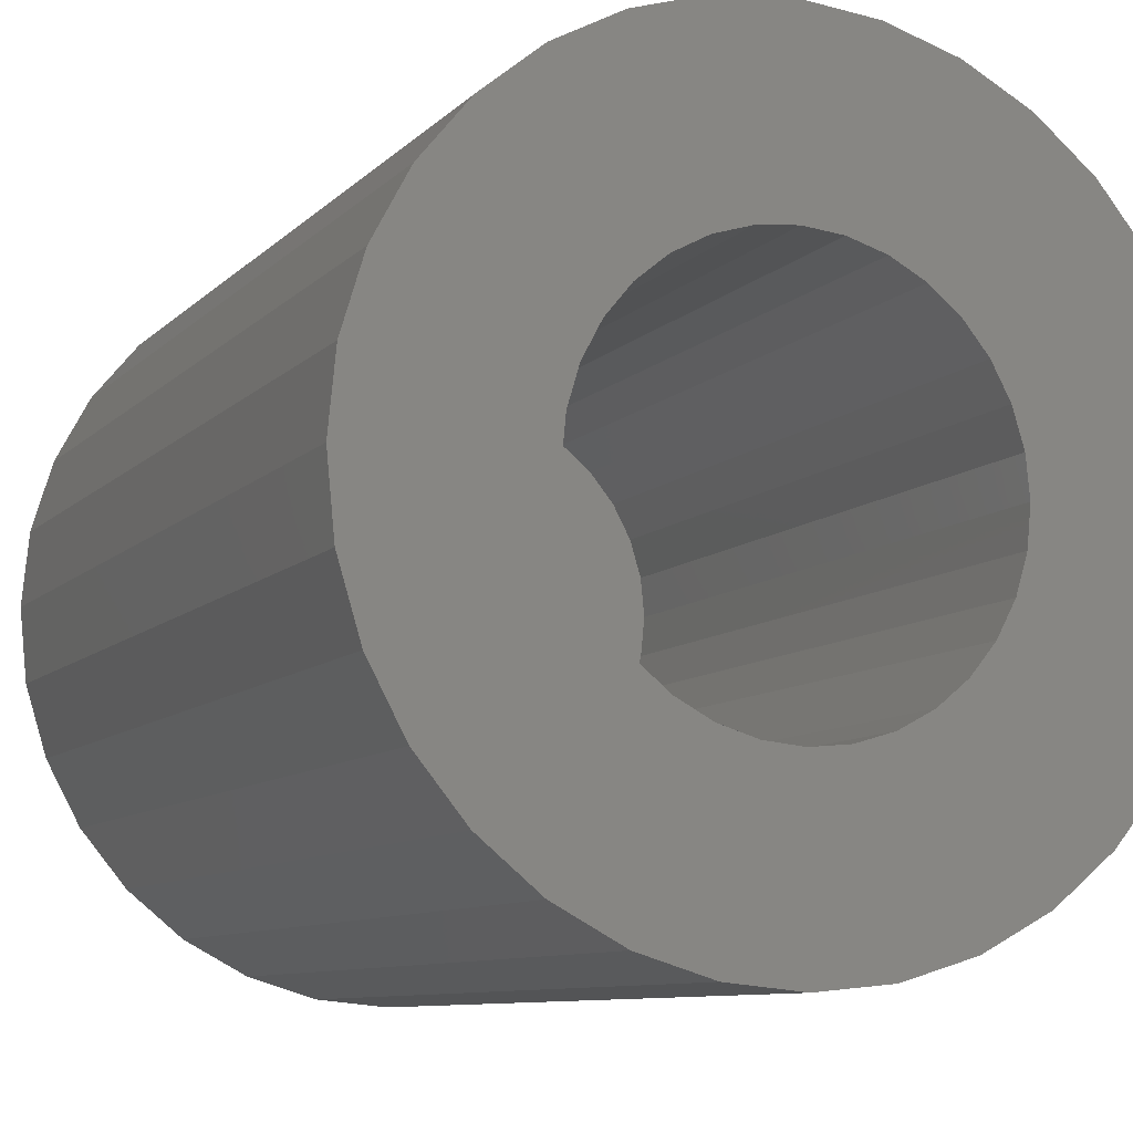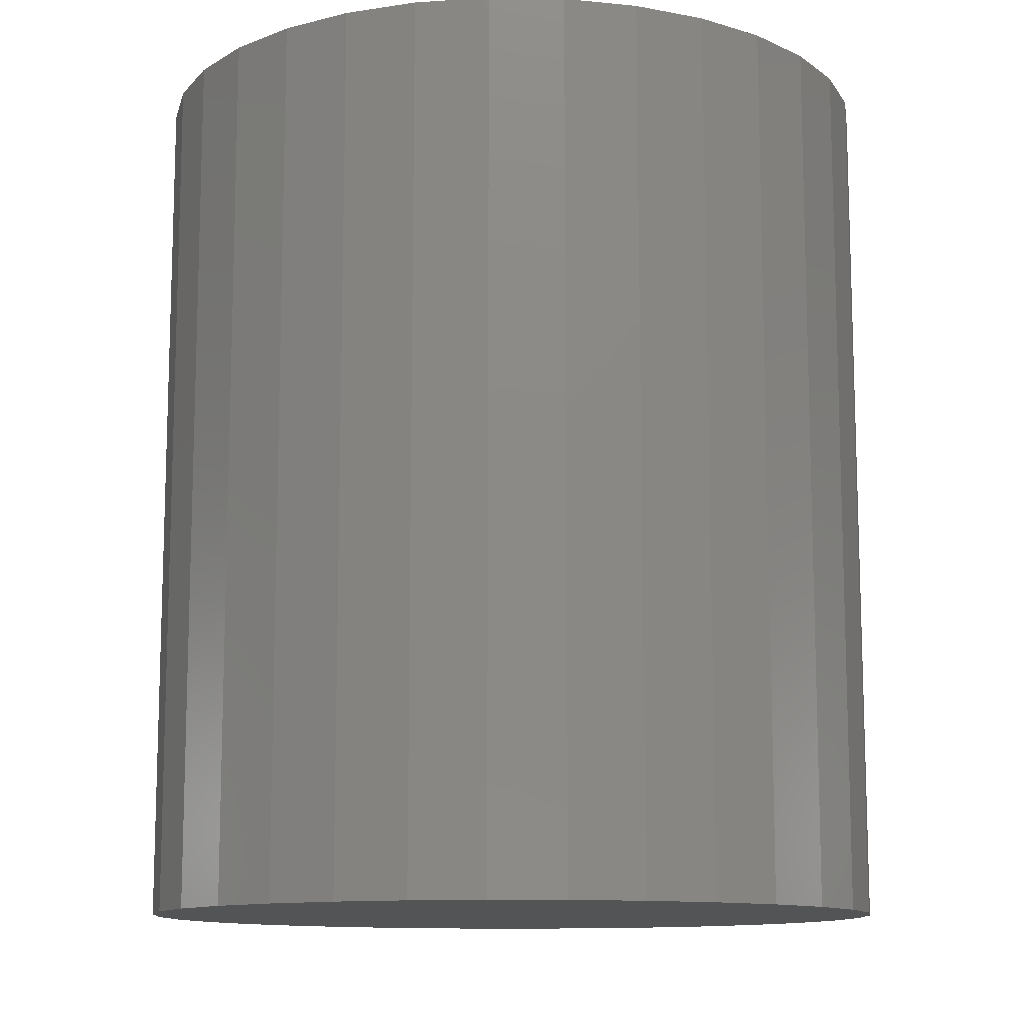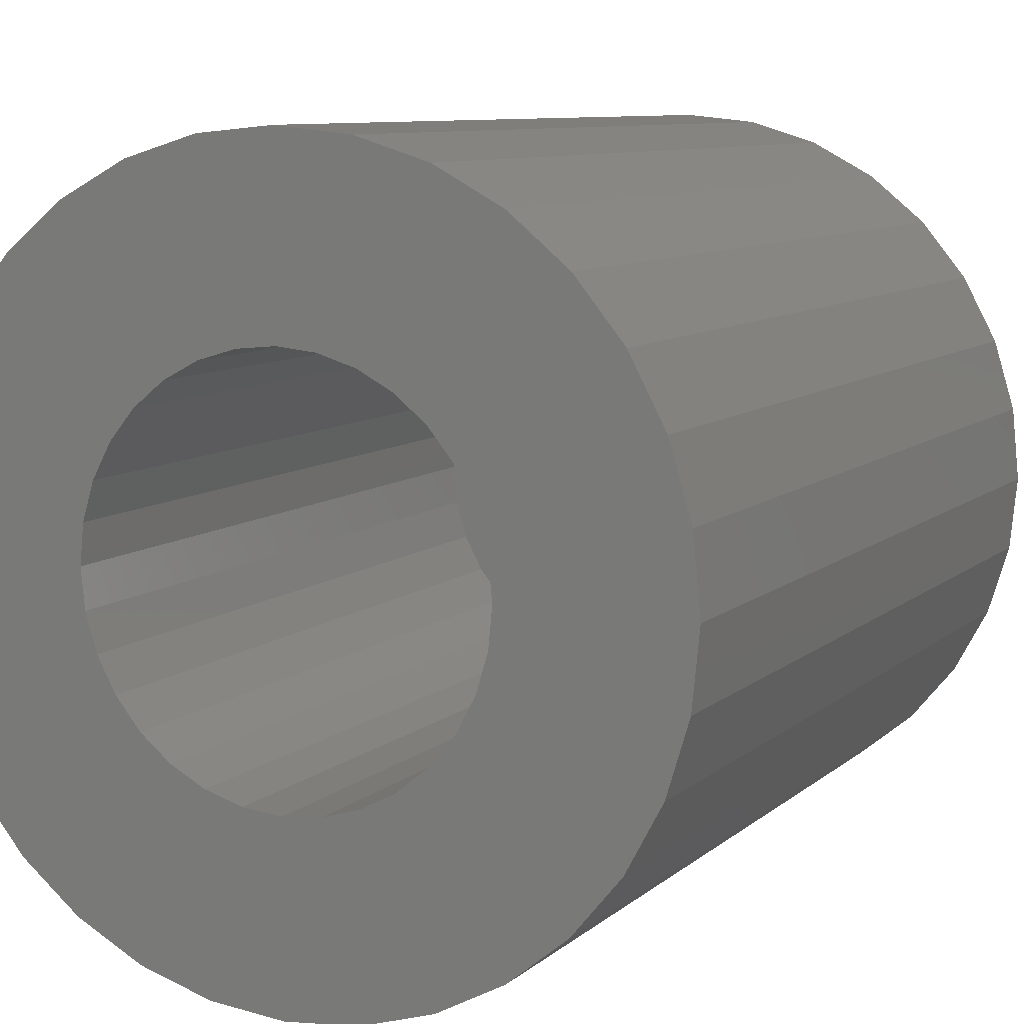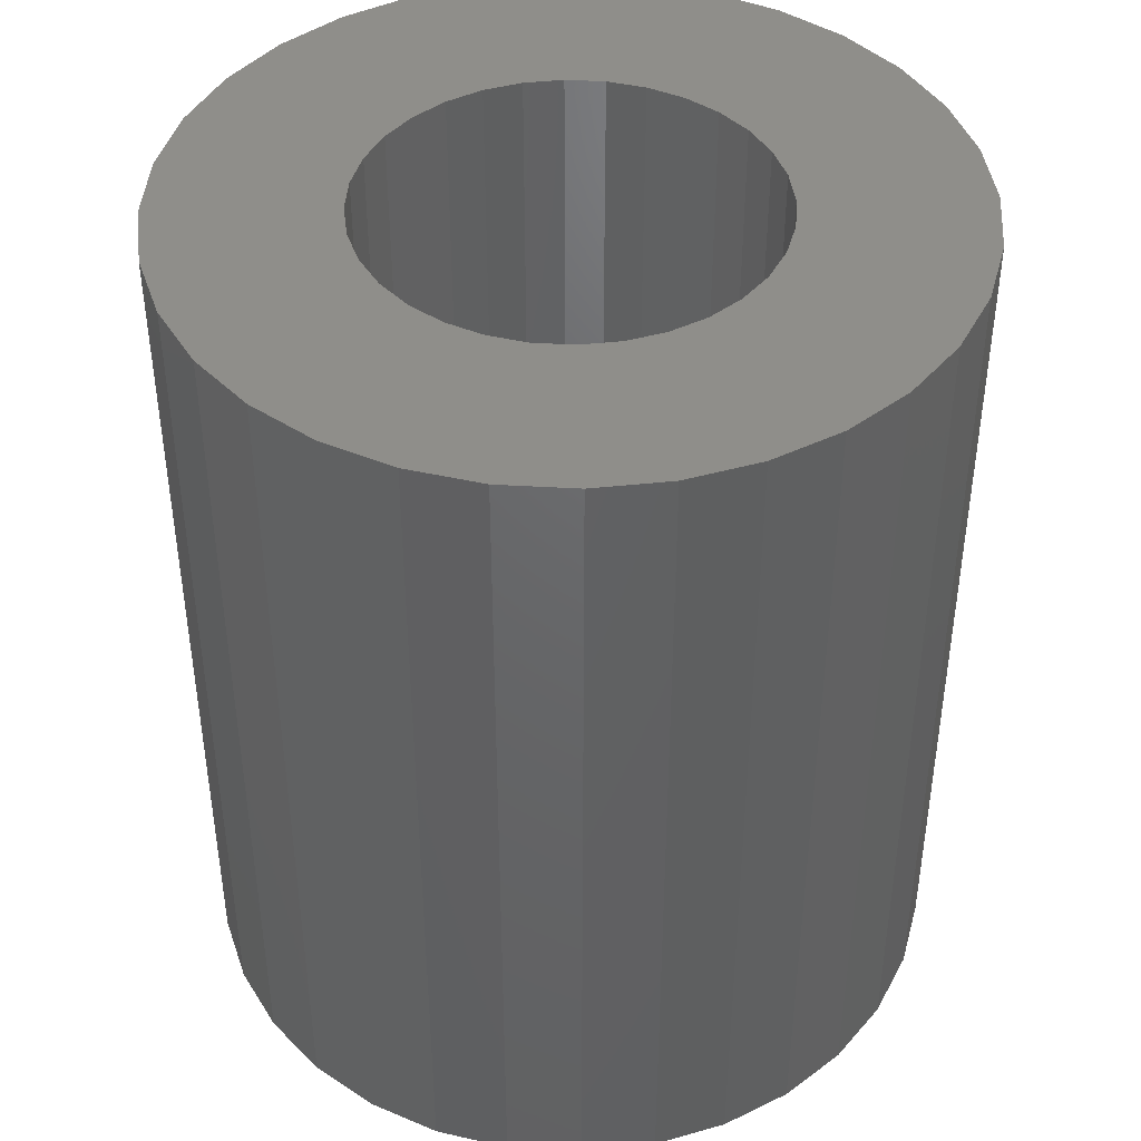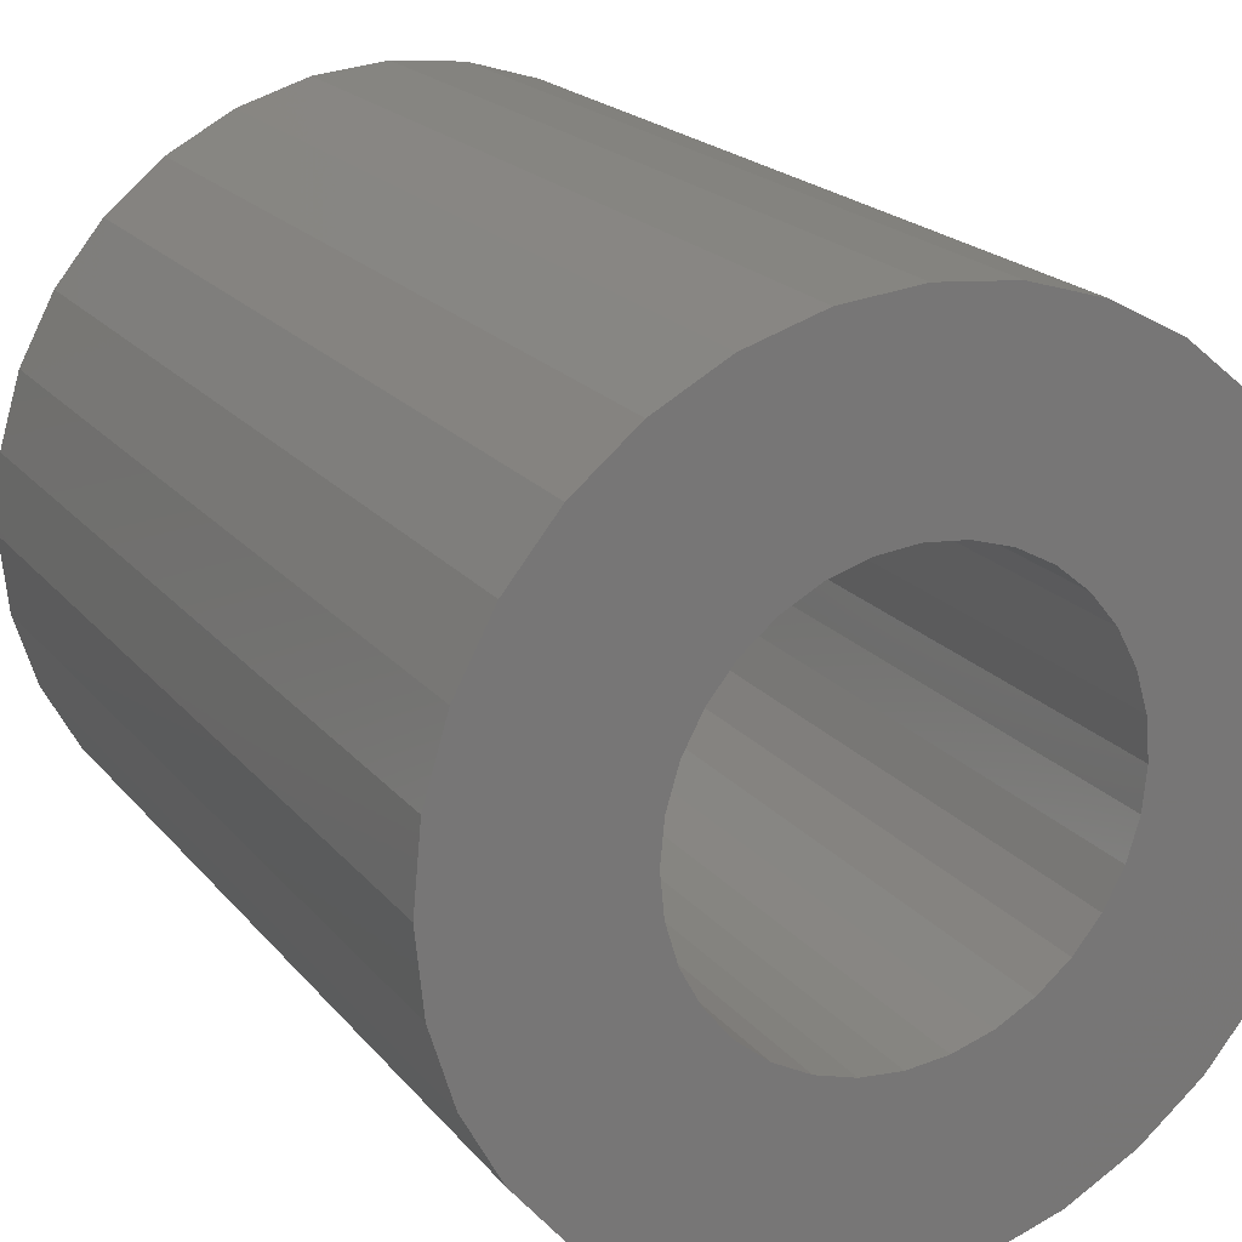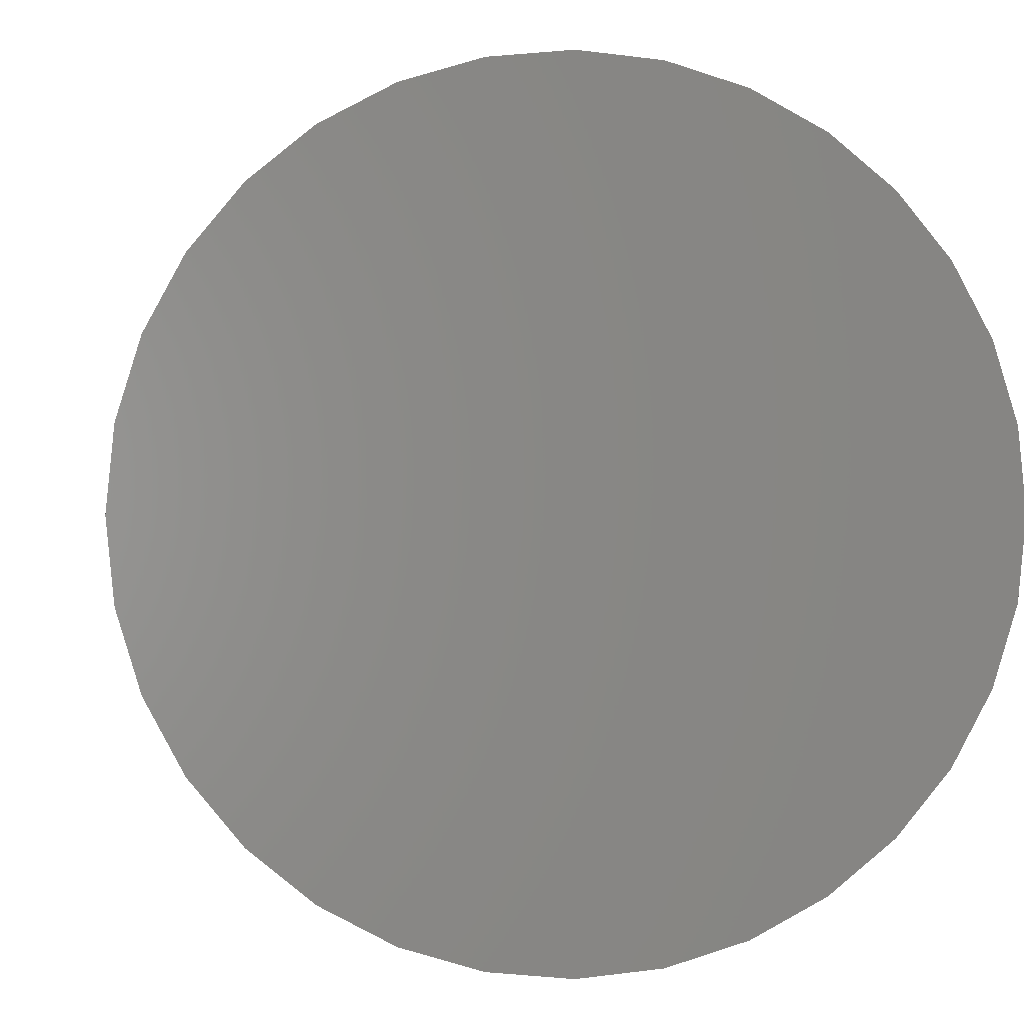
<metadata>
{"format":"stl","ext":"stl","renderer":"f3d","projection":"perspective","resolution":1024,"background":"white","views":[{"elev":-9.0,"azim":-23.9,"up":"+Y"},{"elev":-11.7,"azim":-7.8,"up":"+Z"},{"elev":8.8,"azim":26.2,"up":"+Y"},{"elev":43.0,"azim":32.1,"up":"+Z"},{"elev":20.1,"azim":-27.4,"up":"+Y"},{"elev":0.3,"azim":173.3,"up":"+Y"}]}
</metadata>
<code>
# stl→obj: 128 verts, 252 faces
v -0.04523 0.06462 0.3438
v -0.1388 0.05665 0.3438
v -0.05701 0.05495 0.3438
v -0.07828 -0.01516 0.3438
v -0.1472 -0.02888 0.3438
v -0.07385 -0.02974 0.3438
v 0.04112 0.06462 0.3438
v 0.0529 0.05495 0.3438
v 0.1347 0.05665 0.3438
v 0.06256 0.04318 0.3438
v 0.1347 -0.05665 0.3438
v 0.0529 -0.05495 0.3438
v 0.04112 -0.06462 0.3438
v -0.002056 0.07771 0.3438
v 0.01311 0.07622 0.3438
v 0.121 0.08224 0.3438
v 0.1026 0.1047 0.3438
v 0.08018 0.1231 0.3438
v 0.05459 0.1368 0.3438
v 0.02682 0.1452 0.3438
v -0.002056 0.148 0.3438
v -0.03093 0.1452 0.3438
v -0.0587 0.1368 0.3438
v -0.08429 0.1231 0.3438
v -0.1067 0.1047 0.3438
v -0.1251 0.08224 0.3438
v -0.0318 0.0718 0.3438
v -0.01722 0.07622 0.3438
v -0.1388 -0.05665 0.3438
v -0.1251 -0.08224 0.3438
v -0.04523 -0.06462 0.3438
v -0.05701 -0.05495 0.3438
v -0.06667 -0.04318 0.3438
v -0.1067 -0.1047 0.3438
v -0.002056 -0.07771 0.3438
v -0.01722 -0.07622 0.3438
v -0.0318 -0.0718 0.3438
v -0.08429 -0.1231 0.3438
v -0.0587 -0.1368 0.3438
v -0.03093 -0.1452 0.3438
v -0.002056 -0.148 0.3438
v 0.02682 -0.1452 0.3438
v 0.05459 -0.1368 0.3438
v 0.08018 -0.1231 0.3438
v 0.1026 -0.1047 0.3438
v 0.121 -0.08224 0.3438
v 0.02768 0.0718 0.3438
v 0.02768 -0.0718 0.3438
v 0.01311 -0.07622 0.3438
v -0.1501 1.813e-17 0.3438
v -0.07828 0.01516 0.3438
v -0.1472 0.02888 0.3438
v -0.07385 0.02974 0.3438
v -0.06667 0.04318 0.3438
v -0.07977 9.517e-18 0.3438
v 0.1431 0.02888 0.3438
v 0.06974 0.02974 0.3438
v 0.146 0 0.3438
v 0.07416 0.01516 0.3438
v 0.07566 0 0.3438
v 0.1431 -0.02888 0.3438
v 0.07416 -0.01516 0.3438
v 0.06974 -0.02974 0.3438
v 0.06256 -0.04318 0.3438
v -0.002056 -0.07771 0.07031
v 0.01311 -0.07622 0.07031
v 0.02768 -0.0718 0.07031
v 0.04112 -0.06462 0.07031
v 0.0529 -0.05495 0.07031
v 0.06256 -0.04318 0.07031
v 0.06974 -0.02974 0.07031
v 0.07416 -0.01516 0.07031
v 0.07566 -1.903e-17 0.07031
v -0.01722 -0.07622 0.07031
v -0.0318 -0.0718 0.07031
v -0.04523 -0.06462 0.07031
v -0.05701 -0.05495 0.07031
v -0.06667 -0.04318 0.07031
v -0.07385 -0.02974 0.07031
v -0.07828 -0.01516 0.07031
v -0.07977 9.517e-18 0.07031
v -0.002056 0.07771 0.07031
v -0.01722 0.07622 0.07031
v -0.0318 0.0718 0.07031
v -0.04523 0.06462 0.07031
v -0.05701 0.05495 0.07031
v -0.06667 0.04318 0.07031
v -0.07385 0.02974 0.07031
v -0.07828 0.01516 0.07031
v 0.01311 0.07622 0.07031
v 0.02768 0.0718 0.07031
v 0.04112 0.06462 0.07031
v 0.0529 0.05495 0.07031
v 0.06256 0.04318 0.07031
v 0.06974 0.02974 0.07031
v 0.07416 0.01516 0.07031
v -0.002056 0.148 0
v 0.02682 0.1452 0
v -0.03093 0.1452 0
v -0.0587 0.1368 0
v 0.05459 0.1368 0
v 0.02682 -0.1452 0
v -0.03093 -0.1452 0
v 0.05459 -0.1368 0
v -0.002056 -0.148 0
v -0.0587 -0.1368 0
v -0.08429 -0.1231 0
v 0.08018 -0.1231 0
v -0.1067 -0.1047 0
v 0.1026 -0.1047 0
v -0.1251 -0.08224 0
v 0.121 -0.08224 0
v -0.1388 -0.05665 0
v 0.1347 -0.05665 0
v -0.1472 -0.02888 0
v 0.1431 -0.02888 0
v -0.1501 1.813e-17 0
v 0.146 0 0
v -0.1472 0.02888 0
v 0.1431 0.02888 0
v -0.1388 0.05665 0
v 0.1347 0.05665 0
v -0.1251 0.08224 0
v 0.121 0.08224 0
v -0.1067 0.1047 0
v 0.1026 0.1047 0
v -0.08429 0.1231 0
v 0.08018 0.1231 0
f 1 2 3
f 4 5 6
f 7 8 9
f 9 8 10
f 11 12 13
f 14 15 16
f 14 16 17
f 14 17 18
f 14 18 19
f 14 19 20
f 14 20 21
f 14 21 22
f 14 22 23
f 14 23 24
f 14 24 25
f 14 25 26
f 26 2 1
f 26 1 27
f 26 27 28
f 26 28 14
f 29 30 31
f 29 31 32
f 29 32 33
f 29 33 6
f 29 6 5
f 30 34 35
f 30 35 36
f 30 36 37
f 30 37 31
f 35 34 38
f 35 38 39
f 35 39 40
f 35 40 41
f 35 41 42
f 35 42 43
f 35 43 44
f 35 44 45
f 35 45 46
f 16 15 47
f 16 47 7
f 16 7 9
f 46 11 13
f 46 13 48
f 46 48 49
f 46 49 35
f 50 51 52
f 52 51 53
f 52 53 2
f 2 53 54
f 2 54 3
f 5 4 50
f 50 4 55
f 50 55 51
f 9 10 56
f 56 10 57
f 56 57 58
f 58 57 59
f 58 59 60
f 58 60 61
f 61 60 62
f 61 62 63
f 61 63 11
f 11 63 64
f 11 64 12
f 65 49 66
f 66 49 48
f 66 48 67
f 67 48 13
f 67 13 68
f 68 13 12
f 68 12 69
f 69 12 64
f 69 64 70
f 70 64 63
f 70 63 71
f 71 63 62
f 71 62 72
f 72 62 60
f 72 60 73
f 49 65 35
f 35 65 74
f 35 74 36
f 36 74 75
f 36 75 37
f 37 75 76
f 37 76 31
f 31 76 77
f 31 77 32
f 32 77 78
f 32 78 33
f 33 78 79
f 33 79 6
f 6 79 80
f 6 80 4
f 4 80 81
f 4 81 55
f 82 28 83
f 83 28 27
f 83 27 84
f 84 27 1
f 84 1 85
f 85 1 3
f 85 3 86
f 86 3 54
f 86 54 87
f 87 54 53
f 87 53 88
f 88 53 51
f 88 51 89
f 89 51 55
f 89 55 81
f 28 82 14
f 14 82 90
f 14 90 15
f 15 90 91
f 15 91 47
f 47 91 92
f 47 92 7
f 7 92 93
f 7 93 8
f 8 93 94
f 8 94 10
f 10 94 95
f 10 95 57
f 57 95 96
f 57 96 59
f 59 96 73
f 59 73 60
f 73 96 72
f 72 96 95
f 72 95 71
f 71 95 94
f 71 94 70
f 70 94 93
f 70 93 69
f 77 87 78
f 78 87 88
f 78 88 79
f 79 88 89
f 79 89 80
f 81 80 89
f 69 93 68
f 68 93 92
f 68 92 67
f 67 92 91
f 67 91 66
f 66 91 90
f 66 90 65
f 65 90 82
f 65 82 74
f 74 82 83
f 74 83 75
f 75 83 84
f 75 84 76
f 76 84 85
f 76 85 77
f 77 85 86
f 77 86 87
f 97 98 99
f 100 99 98
f 101 100 98
f 102 103 104
f 105 103 102
f 103 106 104
f 104 106 107
f 104 107 108
f 108 107 109
f 108 109 110
f 110 109 111
f 110 111 112
f 112 111 113
f 112 113 114
f 114 113 115
f 114 115 116
f 116 115 117
f 116 117 118
f 118 117 119
f 118 119 120
f 120 119 121
f 120 121 122
f 122 121 123
f 122 123 124
f 124 123 125
f 124 125 126
f 126 125 127
f 126 127 128
f 128 127 100
f 128 100 101
f 118 58 116
f 116 58 61
f 116 61 114
f 114 61 11
f 114 11 112
f 112 11 46
f 112 46 110
f 110 46 45
f 110 45 108
f 108 45 44
f 108 44 104
f 104 44 43
f 104 43 102
f 102 43 42
f 102 42 105
f 105 42 41
f 105 41 103
f 103 41 40
f 103 40 106
f 106 40 39
f 106 39 107
f 107 39 38
f 107 38 109
f 109 38 34
f 109 34 111
f 111 34 30
f 111 30 113
f 113 30 29
f 113 29 115
f 115 29 5
f 115 5 117
f 117 5 50
f 117 50 119
f 119 50 52
f 119 52 121
f 121 52 2
f 121 2 123
f 123 2 26
f 123 26 125
f 125 26 25
f 125 25 127
f 127 25 24
f 127 24 100
f 100 24 23
f 100 23 99
f 99 23 22
f 99 22 97
f 97 22 21
f 97 21 98
f 98 21 20
f 98 20 101
f 101 20 19
f 101 19 128
f 128 19 18
f 128 18 126
f 126 18 17
f 126 17 124
f 124 17 16
f 124 16 122
f 122 16 9
f 122 9 120
f 120 9 56
f 120 56 118
f 118 56 58

</code>
